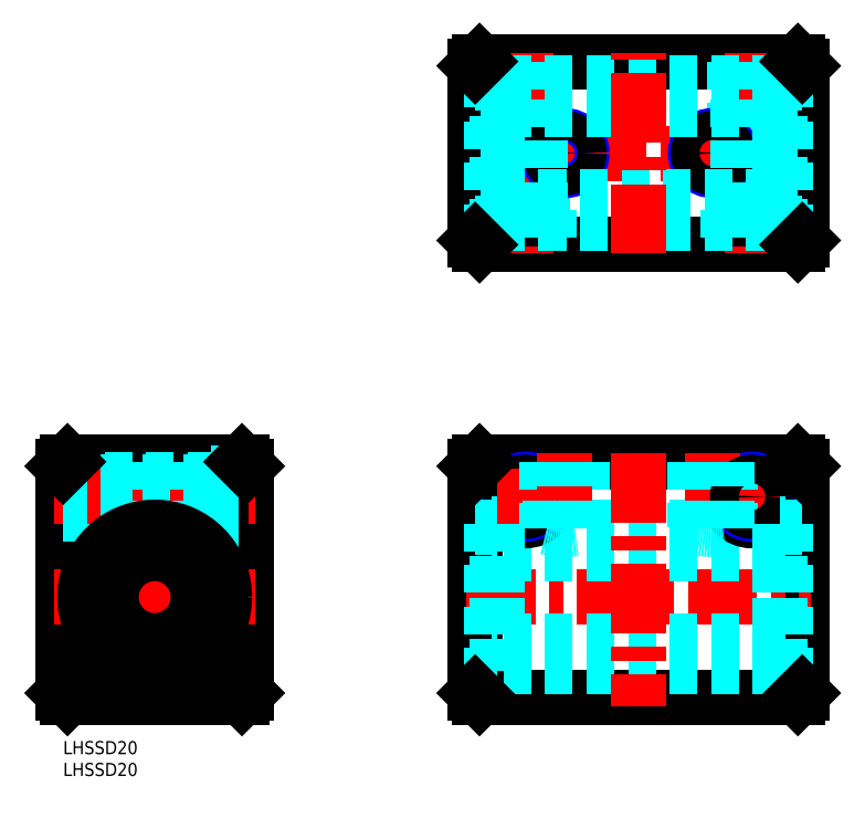
<metadata>
{"format":"dxf","ext":"dxf","renderer":"ezdxf+matplotlib","layout":"modelspace","background":"white","min_lineweight":24,"dpi":150}
</metadata>
<code>
0
SECTION
2
ENTITIES
0
INSERT
8
MSM_CONTINUOUS
2
*U4
10
0
20
0
30
0
0
INSERT
8
MSM_CONTINUOUS
2
*U5
10
0
20
0
30
0
0
LINE
8
MSM_CONTINUOUS
10
42
20
63
30
0
11
42
21
11
31
0
0
LINE
8
MSM_CONTINUOUS
10
-6.6e-15
20
63
30
0
11
-6.6e-15
21
11
31
0
0
LINE
8
MSM_CENTER
10
21
20
66
30
0
11
21
21
8
31
0
0
LINE
8
MSM_CONTINUOUS
10
1
20
10
30
0
11
41
21
10
31
0
0
LINE
8
MSM_CONTINUOUS
10
1
20
64
30
0
11
41
21
64
31
0
0
LINE
8
MSM_DASHED
10
-1.37e-14
20
60
30
0
11
34
21
60
31
0
0
LINE
8
MSM_DASHED
10
-1.37e-14
20
52
30
0
11
34
21
52
31
0
0
LINE
8
MSM_CENTER
10
-2
20
56
30
0
11
44
21
56
31
0
0
LINE
8
MSM_CENTER
10
-2
20
33
30
0
11
44
21
33
31
0
0
LINE
8
MSM_DASHED
10
34
20
61.5
30
0
11
34
21
50.5
31
0
0
LINE
8
MSM_DASHED
10
25
20
64
30
0
11
25
21
48.49
31
0
0
LINE
8
MSM_DASHED
10
17
20
64
30
0
11
17
21
48.49
31
0
0
LINE
8
MSM_DASHED
10
34
20
50.5
30
0
11
42
21
50.5
31
0
0
LINE
8
MSM_CONTINUOUS
10
42
20
37
30
0
11
42
21
37
31
0
0
LINE
8
MSM_DASHED
10
34
20
61.5
30
0
11
42
21
61.5
31
0
0
LINE
8
MSM_CONTINUOUS
10
169.5
20
63
30
0
11
169.5
21
11
31
0
0
LINE
8
MSM_CONTINUOUS
10
94.47
20
63
30
0
11
94.47
21
11
31
0
0
LINE
8
MSM_CONTINUOUS
10
95.47
20
10
30
0
11
168.5
21
10
31
0
0
LINE
8
MSM_DASHED
10
164.5
20
17
30
0
11
99.47
21
17
31
0
0
LINE
8
MSM_CONTINUOUS
10
95.47
20
64
30
0
11
168.5
21
64
31
0
0
LINE
8
MSM_CENTER
10
92.47
20
33
30
0
11
171.5
21
33
31
0
0
LINE
8
MSM_DASHED
10
164.5
20
49
30
0
11
99.47
21
49
31
0
0
LINE
8
MSM_DASHED
10
164.5
20
43
30
0
11
99.47
21
43
31
0
0
LINE
8
MSM_DASHED
10
164.5
20
23
30
0
11
99.47
21
23
31
0
0
LINE
8
MSM_CENTER
10
92.47
20
134.7
30
0
11
171.5
21
134.7
31
0
0
LINE
8
MSM_CONTINUOUS
10
95.47
20
113.7
30
0
11
168.5
21
113.7
31
0
0
LINE
8
MSM_CONTINUOUS
10
169.5
20
114.7
30
0
11
169.5
21
154.7
31
0
0
LINE
8
MSM_CONTINUOUS
10
168.5
20
155.7
30
0
11
95.47
21
155.7
31
0
0
LINE
8
MSM_CONTINUOUS
10
94.47
20
154.7
30
0
11
94.47
21
114.7
31
0
0
LINE
8
MSM_CENTER
10
132
20
66
30
0
11
132
21
8
31
0
0
LINE
8
MSM_CENTER
10
158
20
62.5
30
0
11
158
21
49.5
31
0
0
CIRCLE
8
MSM_CONTINUOUS
10
158
20
56
30
0
40
5.5
0
CIRCLE
8
MSM_NARROW
10
158
20
56
30
0
40
4
0
LINE
8
MSM_CENTER
10
151.5
20
56
30
0
11
164.5
21
56
31
0
0
CIRCLE
8
MSM_CONTINUOUS
10
106
20
56
30
0
40
5.5
0
CIRCLE
8
MSM_NARROW
10
106
20
56
30
0
40
4
0
CIRCLE
8
MSM_CONTINUOUS
10
106
20
56
30
0
40
3.324
0
LINE
8
MSM_CENTER
10
99.47
20
56
30
0
11
112.5
21
56
31
0
0
LINE
8
MSM_CENTER
10
106
20
62.5
30
0
11
106
21
49.5
31
0
0
LINE
8
MSM_CENTER
10
149
20
66
30
0
11
149
21
47
31
0
0
LINE
8
MSM_DASHED
10
153
20
64
30
0
11
153
21
49
31
0
0
LINE
8
MSM_DASHED
10
145
20
64
30
0
11
145
21
49
31
0
0
LINE
8
MSM_DASHED
10
119
20
64
30
0
11
119
21
49
31
0
0
LINE
8
MSM_DASHED
10
111
20
64
30
0
11
111
21
49
31
0
0
LINE
8
MSM_CENTER
10
115
20
66
30
0
11
115
21
47
31
0
0
LINE
8
MSM_CENTER
10
158
20
157.7
30
0
11
158
21
111.7
31
0
0
LINE
8
MSM_DASHED
10
163.5
20
121.7
30
0
11
163.5
21
113.7
31
0
0
LINE
8
MSM_DASHED
10
152.5
20
121.7
30
0
11
152.5
21
113.7
31
0
0
LINE
8
MSM_DASHED
10
154
20
155.7
30
0
11
154
21
121.7
31
0
0
LINE
8
MSM_DASHED
10
162
20
155.7
30
0
11
162
21
121.7
31
0
0
LINE
8
MSM_DASHED
10
152.5
20
121.7
30
0
11
163.5
21
121.7
31
0
0
CIRCLE
8
MSM_NARROW
10
149
20
134.7
30
0
40
4
0
LINE
8
MSM_CENTER
10
149
20
139.7
30
0
11
149
21
129.7
31
0
0
LINE
8
MSM_CENTER
10
106
20
157.7
30
0
11
106
21
111.7
31
0
0
LINE
8
MSM_DASHED
10
102
20
155.7
30
0
11
102
21
121.7
31
0
0
LINE
8
MSM_DASHED
10
110
20
155.7
30
0
11
110
21
121.7
31
0
0
LINE
8
MSM_DASHED
10
111.5
20
121.7
30
0
11
100.5
21
121.7
31
0
0
LINE
8
MSM_DASHED
10
100.5
20
121.7
30
0
11
100.5
21
113.7
31
0
0
LINE
8
MSM_DASHED
10
111.5
20
121.7
30
0
11
111.5
21
113.7
31
0
0
LINE
8
MSM_CENTER
10
115
20
139.7
30
0
11
115
21
129.7
31
0
0
CIRCLE
8
MSM_NARROW
10
115
20
134.7
30
0
40
4
0
CIRCLE
8
MSM_CONTINUOUS
10
158
20
56
30
0
40
3.324
0
CIRCLE
8
MSM_CONTINUOUS
10
115
20
134.7
30
0
40
3.324
0
CIRCLE
8
MSM_CONTINUOUS
10
149
20
134.7
30
0
40
3.324
0
LINE
8
MSM_DASHED
10
118.3
20
48.84
30
0
11
118.3
21
64
31
0
0
LINE
8
MSM_DASHED
10
111.6
20
48.84
30
0
11
111.6
21
64
31
0
0
LINE
8
MSM_DASHED
10
152.3
20
48.84
30
0
11
152.3
21
64
31
0
0
LINE
8
MSM_DASHED
10
145.6
20
48.84
30
0
11
145.6
21
64
31
0
0
LINE
8
MSM_DASHED
10
24.32
20
48.65
30
0
11
24.32
21
64
31
0
0
LINE
8
MSM_DASHED
10
17.68
20
48.65
30
0
11
17.68
21
64
31
0
0
LINE
8
MSM_DASHED
10
34
20
59.32
30
0
11
-1.37e-14
21
59.32
31
0
0
LINE
8
MSM_DASHED
10
34
20
52.68
30
0
11
-1.37e-14
21
52.68
31
0
0
LINE
8
MSM_DASHED
10
109.3
20
121.7
30
0
11
109.3
21
155.7
31
0
0
LINE
8
MSM_DASHED
10
102.6
20
121.7
30
0
11
102.6
21
155.7
31
0
0
LINE
8
MSM_DASHED
10
161.3
20
121.7
30
0
11
161.3
21
155.7
31
0
0
LINE
8
MSM_DASHED
10
154.6
20
121.7
30
0
11
154.6
21
155.7
31
0
0
CIRCLE
8
MSM_CONTINUOUS
10
14.55
20
20.29
30
0
40
1.25
0
ARC
8
MSM_CONTINUOUS
10
11.97
20
24.81
30
0
40
2.6
50
219
51
299.8
0
ARC
8
MSM_CONTINUOUS
10
14.61
20
20.15
30
0
40
2.5
50
295.9
51
343.6
0
LINE
8
MSM_CONTINUOUS
10
17.01
20
19.44
30
0
11
17.04
21
19.56
31
0
0
ARC
8
MSM_CONTINUOUS
10
14.55
20
20.29
30
0
40
2.6
50
343.6
51
119.8
0
CIRCLE
8
MSM_CONTINUOUS
10
27.45
20
20.29
30
0
40
1.25
0
ARC
8
MSM_CONTINUOUS
10
21
20
32.12
30
0
40
14.22
50
321
51
219
0
ARC
8
MSM_CONTINUOUS
10
30.03
20
24.81
30
0
40
2.6
50
240.2
51
321
0
ARC
8
MSM_CONTINUOUS
10
27.45
20
20.29
30
0
40
2.6
50
60.22
51
196.4
0
LINE
8
MSM_CONTINUOUS
10
24.96
20
19.56
30
0
11
24.99
21
19.44
31
0
0
ARC
8
MSM_CONTINUOUS
10
27.39
20
20.15
30
0
40
2.5
50
196.4
51
244.1
0
CIRCLE
8
MSM_CONTINUOUS
10
21
20
33
30
0
40
10
0
CIRCLE
8
MSM_CONTINUOUS
10
21
20
33
30
0
40
16
0
ARC
8
MSM_DASHED
10
115
20
64.49
30
0
40
16
50
255.5
51
284.5
0
ARC
8
MSM_DASHED
10
149
20
64.49
30
0
40
16
50
255.5
51
284.5
0
LINE
8
MSM_DASHED
10
98.27
20
17.65
30
0
11
99.47
21
17.65
31
0
0
LINE
8
MSM_DASHED
10
99.47
20
17
30
0
11
99.47
21
49.85
31
0
0
LINE
8
MSM_DASHED
10
98.27
20
19.04
30
0
11
99.47
21
19.04
31
0
0
LINE
8
MSM_DASHED
10
99.47
20
21.54
30
0
11
98.27
21
21.54
31
0
0
LINE
8
MSM_DASHED
10
99.47
20
22.89
30
0
11
98.27
21
22.89
31
0
0
LINE
8
MSM_DASHED
10
99.47
20
46.35
30
0
11
98.27
21
46.35
31
0
0
LINE
8
MSM_DASHED
10
94.47
20
17
30
0
11
98.27
21
17
31
0
0
LINE
8
MSM_DASHED
10
98.27
20
49
30
0
11
94.47
21
49
31
0
0
LINE
8
MSM_DASHED
10
98.27
20
16.15
30
0
11
99.62
21
16.15
31
0
0
LINE
8
MSM_DASHED
10
99.62
20
49.85
30
0
11
98.27
21
49.85
31
0
0
LINE
8
MSM_DASHED
10
99.62
20
49.85
30
0
11
99.62
21
16.15
31
0
0
LINE
8
MSM_DASHED
10
98.27
20
49.85
30
0
11
98.27
21
16.15
31
0
0
LINE
8
MSM_DASHED
10
165.7
20
17.65
30
0
11
164.5
21
17.65
31
0
0
LINE
8
MSM_DASHED
10
164.5
20
17
30
0
11
164.5
21
49.85
31
0
0
LINE
8
MSM_DASHED
10
165.7
20
19.04
30
0
11
164.5
21
19.04
31
0
0
LINE
8
MSM_DASHED
10
164.5
20
21.54
30
0
11
165.7
21
21.54
31
0
0
LINE
8
MSM_DASHED
10
164.5
20
22.89
30
0
11
165.7
21
22.89
31
0
0
LINE
8
MSM_DASHED
10
164.5
20
46.35
30
0
11
165.7
21
46.35
31
0
0
LINE
8
MSM_DASHED
10
169.5
20
17
30
0
11
165.7
21
17
31
0
0
LINE
8
MSM_DASHED
10
165.7
20
49
30
0
11
169.5
21
49
31
0
0
LINE
8
MSM_DASHED
10
165.7
20
16.15
30
0
11
164.3
21
16.15
31
0
0
LINE
8
MSM_DASHED
10
164.3
20
49.85
30
0
11
165.7
21
49.85
31
0
0
LINE
8
MSM_DASHED
10
164.3
20
49.85
30
0
11
164.3
21
16.15
31
0
0
LINE
8
MSM_DASHED
10
165.7
20
49.85
30
0
11
165.7
21
16.15
31
0
0
LINE
8
MSM_DASHED
10
165.7
20
142.4
30
0
11
164.5
21
142.4
31
0
0
LINE
8
MSM_DASHED
10
164.5
20
139.9
30
0
11
165.7
21
139.9
31
0
0
LINE
8
MSM_DASHED
10
165.7
20
129.5
30
0
11
164.5
21
129.5
31
0
0
LINE
8
MSM_DASHED
10
164.5
20
127
30
0
11
165.7
21
127
31
0
0
LINE
8
MSM_DASHED
10
164.5
20
138.6
30
0
11
165.7
21
138.6
31
0
0
LINE
8
MSM_DASHED
10
165.7
20
130.9
30
0
11
164.5
21
130.9
31
0
0
LINE
8
MSM_DASHED
10
164.5
20
151.6
30
0
11
164.5
21
117.9
31
0
0
LINE
8
MSM_DASHED
10
165.7
20
151.6
30
0
11
165.7
21
117.9
31
0
0
LINE
8
MSM_DASHED
10
99.47
20
124.7
30
0
11
164.5
21
124.7
31
0
0
LINE
8
MSM_DASHED
10
164.5
20
144.7
30
0
11
99.47
21
144.7
31
0
0
LINE
8
MSM_DASHED
10
164.5
20
150.7
30
0
11
99.47
21
150.7
31
0
0
LINE
8
MSM_DASHED
10
99.47
20
118.7
30
0
11
164.5
21
118.7
31
0
0
LINE
8
MSM_DASHED
10
169.5
20
150.7
30
0
11
165.7
21
150.7
31
0
0
LINE
8
MSM_DASHED
10
165.7
20
118.7
30
0
11
169.5
21
118.7
31
0
0
LINE
8
MSM_DASHED
10
164.3
20
117.9
30
0
11
164.3
21
151.6
31
0
0
LINE
8
MSM_DASHED
10
165.7
20
151.6
30
0
11
164.3
21
151.6
31
0
0
LINE
8
MSM_DASHED
10
164.3
20
117.9
30
0
11
165.7
21
117.9
31
0
0
LINE
8
MSM_DASHED
10
98.27
20
142.4
30
0
11
99.47
21
142.4
31
0
0
LINE
8
MSM_DASHED
10
99.47
20
139.9
30
0
11
98.27
21
139.9
31
0
0
LINE
8
MSM_DASHED
10
98.27
20
129.5
30
0
11
99.47
21
129.5
31
0
0
LINE
8
MSM_DASHED
10
99.47
20
127
30
0
11
98.27
21
127
31
0
0
LINE
8
MSM_DASHED
10
99.47
20
138.6
30
0
11
98.27
21
138.6
31
0
0
LINE
8
MSM_DASHED
10
98.27
20
130.9
30
0
11
99.47
21
130.9
31
0
0
LINE
8
MSM_DASHED
10
99.47
20
151.6
30
0
11
99.47
21
117.9
31
0
0
LINE
8
MSM_DASHED
10
98.27
20
151.6
30
0
11
98.27
21
117.9
31
0
0
LINE
8
MSM_DASHED
10
94.47
20
150.7
30
0
11
98.27
21
150.7
31
0
0
LINE
8
MSM_DASHED
10
98.27
20
118.7
30
0
11
94.47
21
118.7
31
0
0
LINE
8
MSM_DASHED
10
99.62
20
117.9
30
0
11
99.62
21
151.6
31
0
0
LINE
8
MSM_DASHED
10
98.27
20
151.6
30
0
11
99.62
21
151.6
31
0
0
LINE
8
MSM_DASHED
10
99.62
20
117.9
30
0
11
98.27
21
117.9
31
0
0
LINE
8
MSM_CENTER
10
132
20
111.7
30
0
11
132
21
157.7
31
0
0
LINE
8
MSM_CONTINUOUS
10
1
20
64
30
0
11
-6.6e-15
21
63
31
0
0
LINE
8
MSM_CONTINUOUS
10
41
20
64
30
0
11
42
21
63
31
0
0
LINE
8
MSM_CONTINUOUS
10
41
20
10
30
0
11
42
21
11
31
0
0
LINE
8
MSM_CONTINUOUS
10
1
20
10
30
0
11
-6.6e-15
21
11
31
0
0
LINE
8
MSM_CONTINUOUS
10
95.47
20
10
30
0
11
94.47
21
11
31
0
0
LINE
8
MSM_CONTINUOUS
10
94.47
20
63
30
0
11
95.47
21
64
31
0
0
LINE
8
MSM_CONTINUOUS
10
168.5
20
64
30
0
11
169.5
21
63
31
0
0
LINE
8
MSM_CONTINUOUS
10
169.5
20
11
30
0
11
168.5
21
10
31
0
0
LINE
8
MSM_CONTINUOUS
10
95.47
20
113.7
30
0
11
94.47
21
114.7
31
0
0
LINE
8
MSM_CONTINUOUS
10
168.5
20
113.7
30
0
11
169.5
21
114.7
31
0
0
LINE
8
MSM_CONTINUOUS
10
169.5
20
154.7
30
0
11
168.5
21
155.7
31
0
0
LINE
8
MSM_CONTINUOUS
10
95.47
20
155.7
30
0
11
94.47
21
154.7
31
0
0
ENDSEC
0
EOF

</code>
